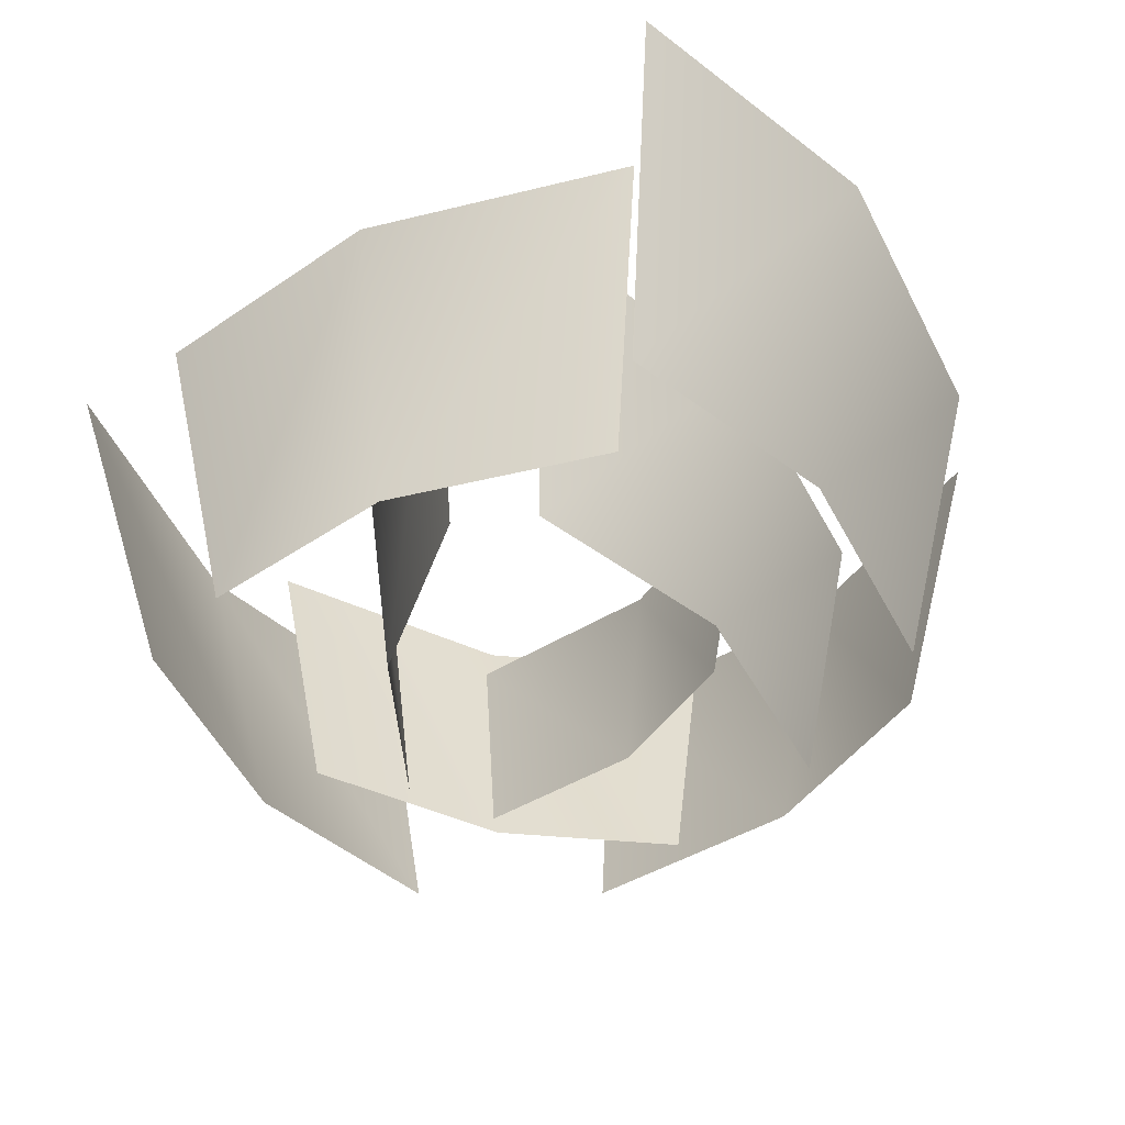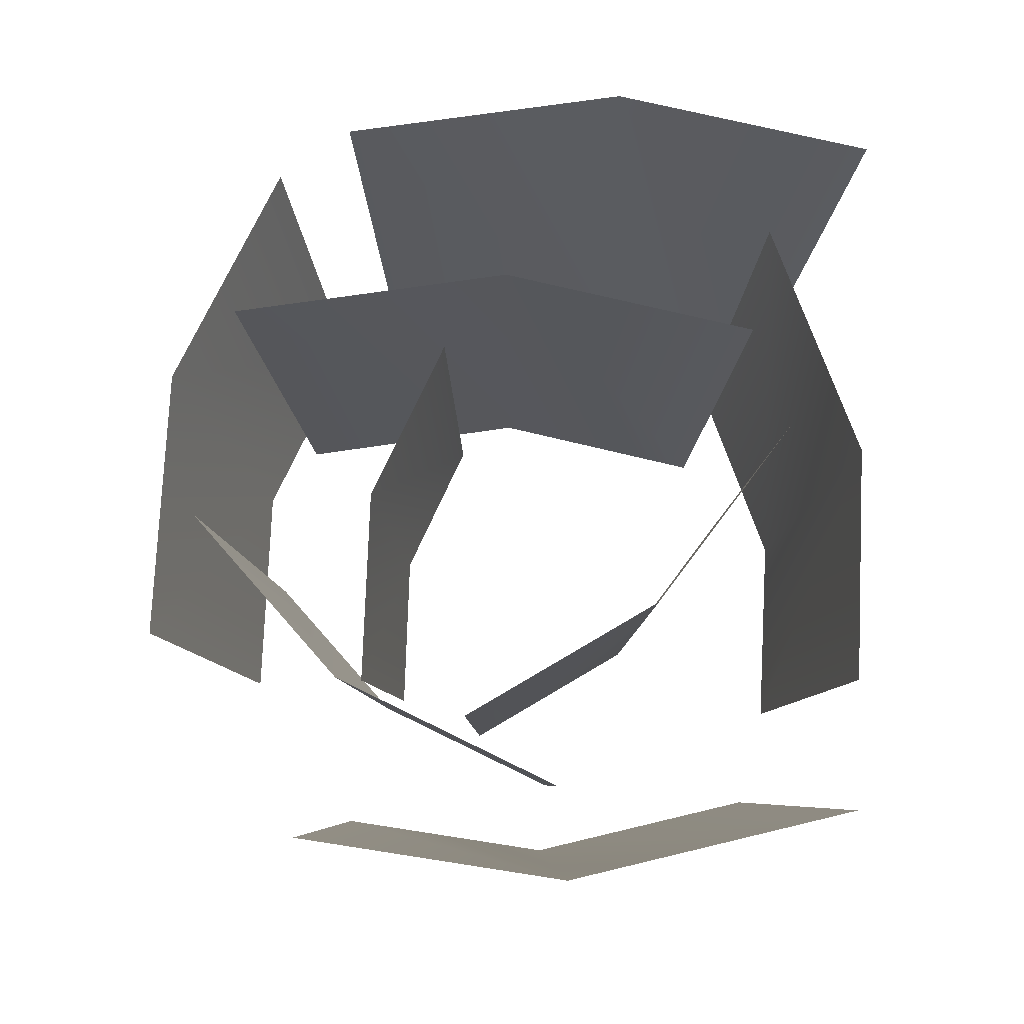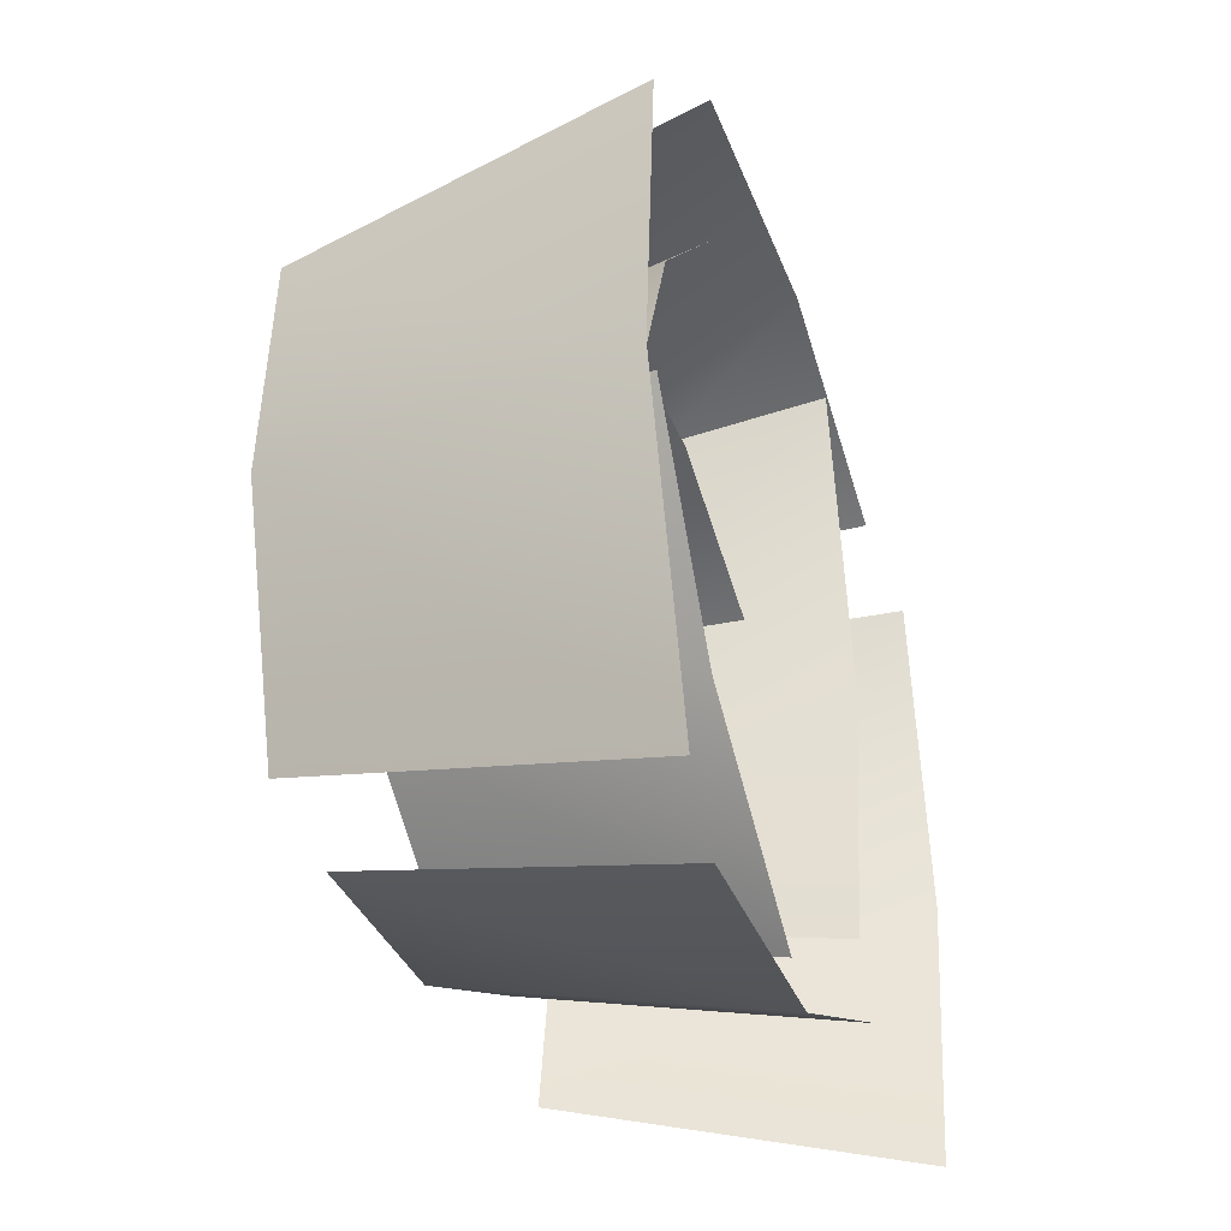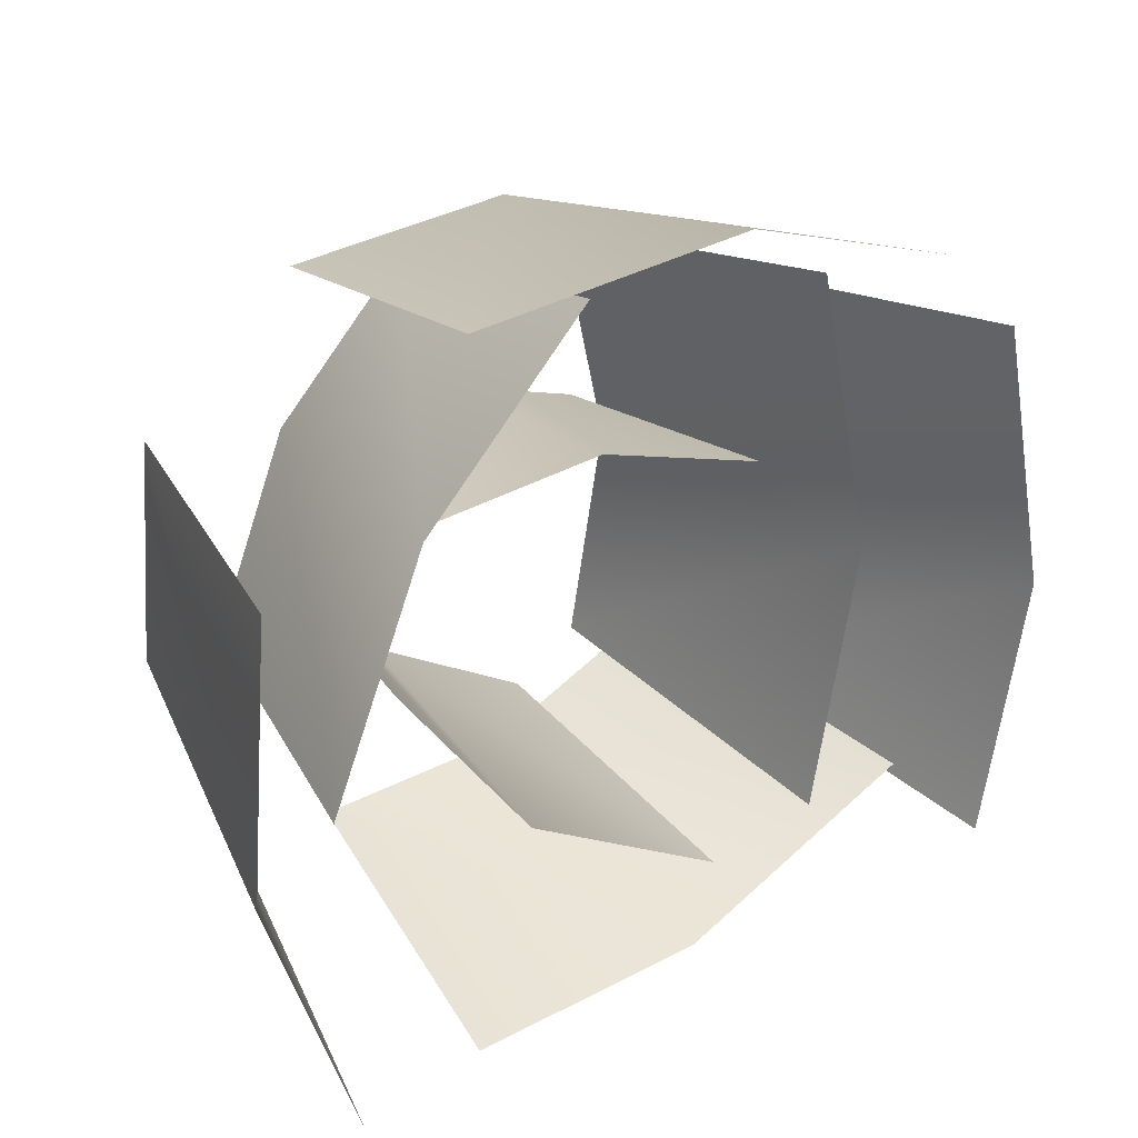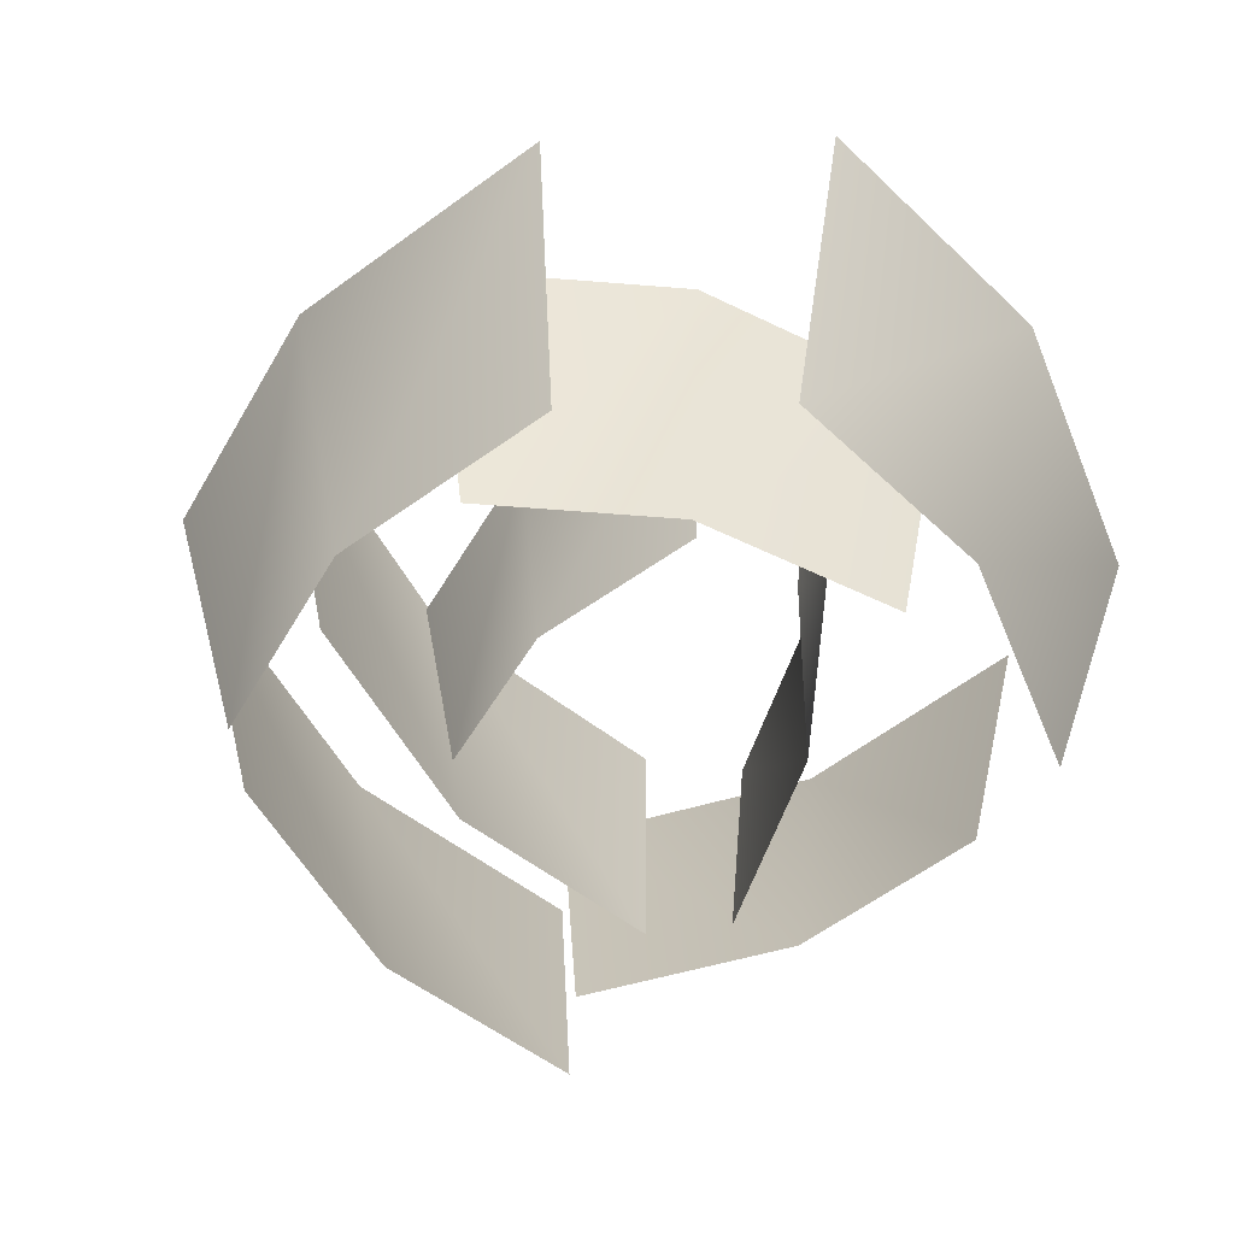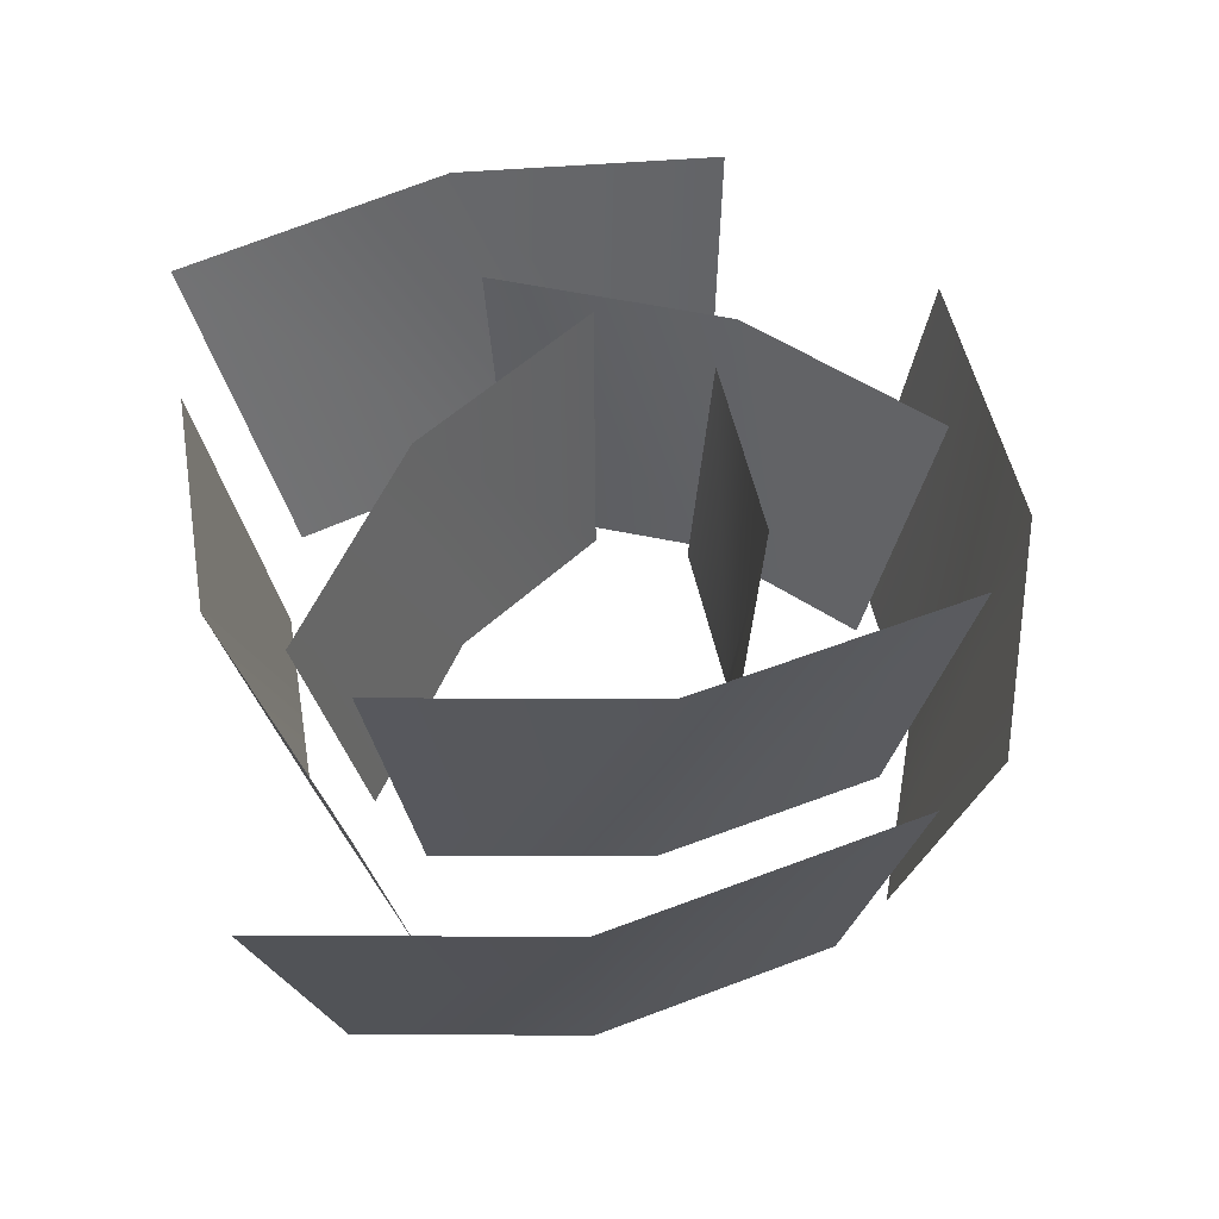
<metadata>
{"format":"obj","ext":"obj","renderer":"f3d","projection":"perspective","resolution":1024,"background":"white","views":[{"elev":-43.9,"azim":-141.5,"up":"+Y"},{"elev":70.3,"azim":93.9,"up":"+Y"},{"elev":-33.8,"azim":108.1,"up":"+Z"},{"elev":30.9,"azim":143.0,"up":"+Z"},{"elev":-54.2,"azim":40.1,"up":"+Y"},{"elev":53.6,"azim":-99.8,"up":"+Y"}]}
</metadata>
<code>
g mesh01
v -0.2414 0.2674 -0.2001
v -0.1858 -0.0207 -0.1586
v 0 -0.0207 -0.2353
v -0.0101 0.2674 -0.2957
v 0.1858 -0.0207 -0.2353
v 0.2212 0.2674 -0.2957
v -0.0454 0.2491 -0.2328
v -0.0284 -0.0207 -0.18
v 0.1303 -0.0207 -0.0786
v 0.1521 0.2491 -0.1066
v 0.2302 -0.0207 0.064
v 0.2764 0.2491 0.0708
v 0.3369 0.2478 -0.0206
v 0.2788 -0.022 -0.0095
v 0.2066 -0.022 0.1644
v 0.247 0.2478 0.1958
v 0.0835 -0.022 0.2875
v 0.0938 0.2478 0.349
v 0.2246 0.2792 0.3702
v 0.1886 -0.022 0.3045
v -0.0214 -0.022 0.3135
v -0.0368 0.2792 0.3814
v -0.204 -0.022 0.247
v -0.264 0.2792 0.2987
v -0.1092 0.2831 0.3275
v -0.0796 -0.0207 0.2702
v -0.1266 -0.0207 0.057
v -0.1677 0.2831 0.0622
v -0.0916 -0.0207 -0.1416
v -0.1241 0.2831 -0.1851
v -0.3094 0.2988 0.2312
v -0.2405 -0.0207 0.1928
v -0.2885 -0.0207 -0.0249
v -0.3692 0.2988 -0.0398
v -0.2527 -0.0207 -0.2278
v -0.3247 0.2988 -0.2923
v 0.3496 0.2896 -0.2926
v 0.283 -0.022 -0.2151
v 0.3482 -0.022 -0.0076
v 0.4308 0.2896 -0.0344
v 0.3307 -0.022 0.1926
v 0.409 0.2896 0.2148
v 0.236 0.2011 0.1753
v 0.1977 -0.0196 0.1479
v 0.0438 -0.0196 0.1545
v 0.0444 0.2011 0.1834
v -0.09 -0.0196 0.1058
v -0.1221 0.2011 0.1228
f 3 2 1
f 1 4 3
f 5 3 4
f 4 6 5
f 9 8 7
f 7 10 9
f 11 9 10
f 10 12 11
f 15 14 13
f 13 16 15
f 17 15 16
f 16 18 17
f 21 20 19
f 19 22 21
f 23 21 22
f 22 24 23
f 27 26 25
f 25 28 27
f 29 27 28
f 28 30 29
f 33 32 31
f 31 34 33
f 35 33 34
f 34 36 35
f 39 38 37
f 37 40 39
f 41 39 40
f 40 42 41
f 45 44 43
f 43 46 45
f 47 45 46
f 46 48 47

</code>
